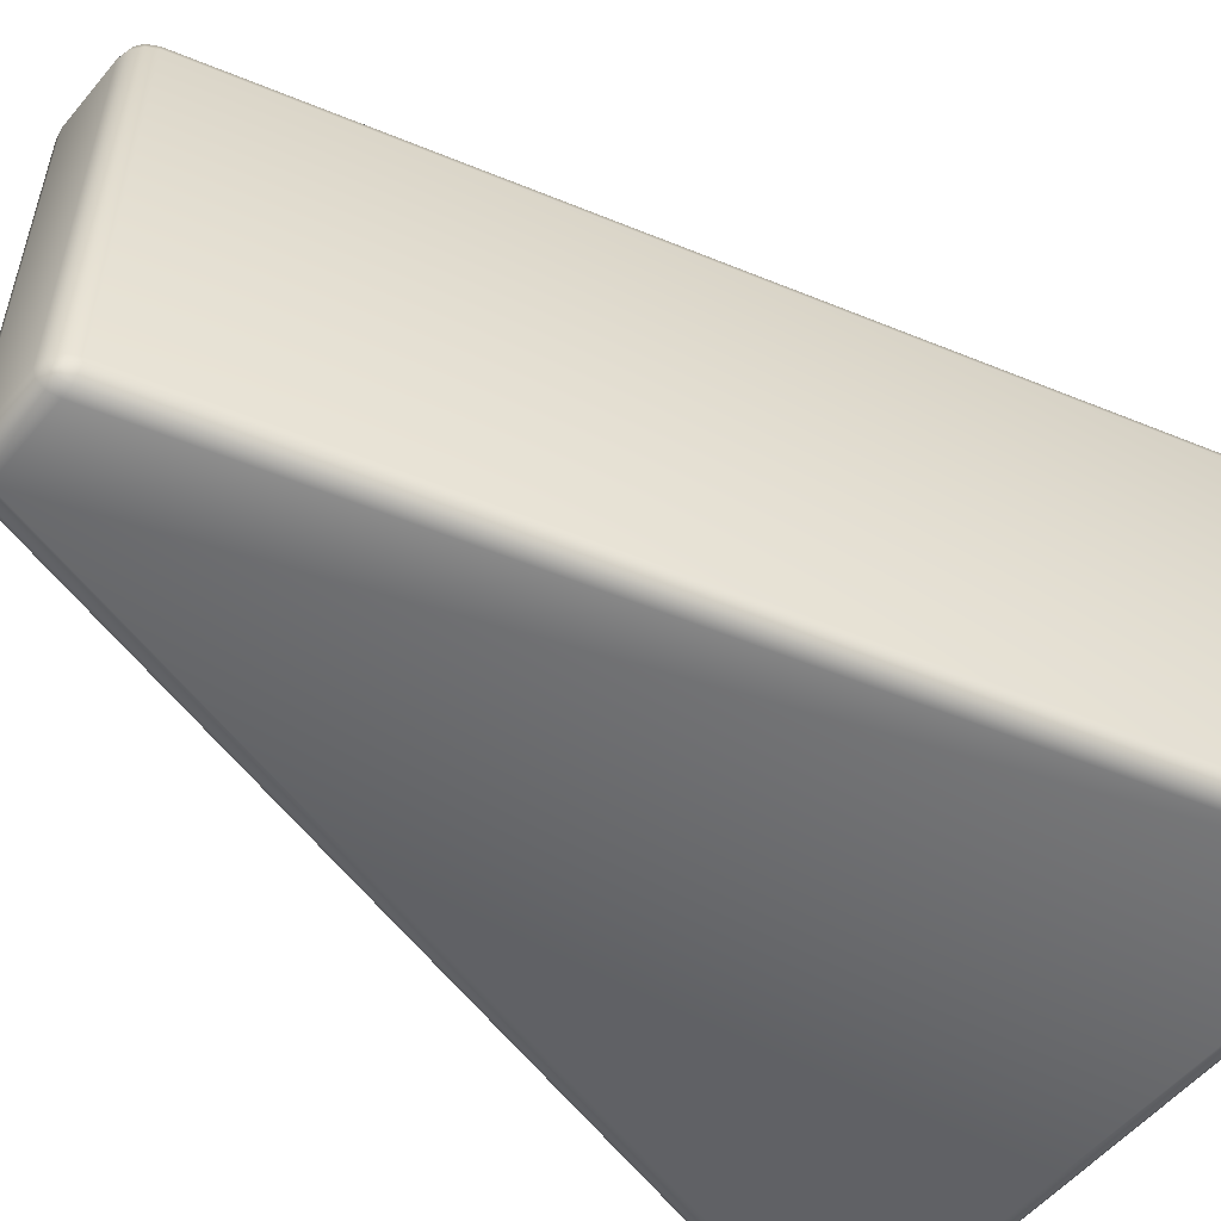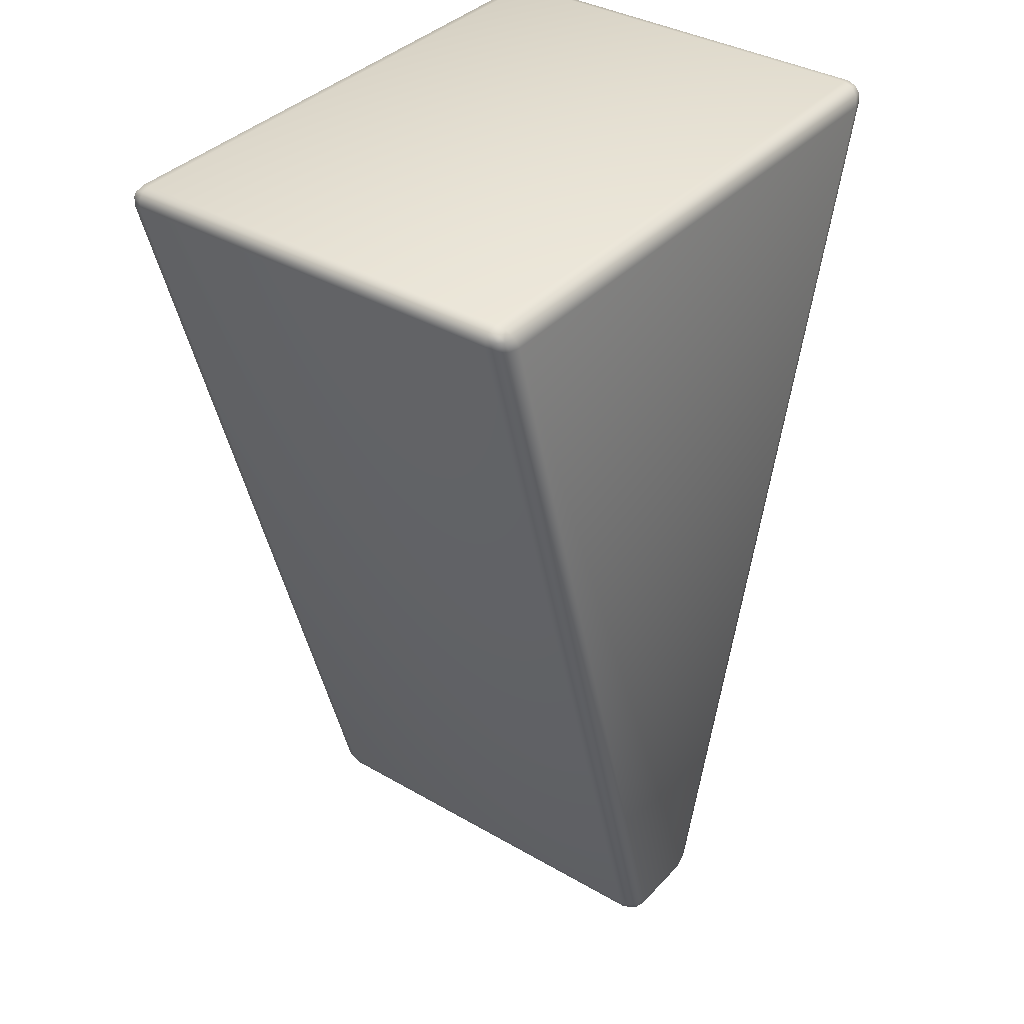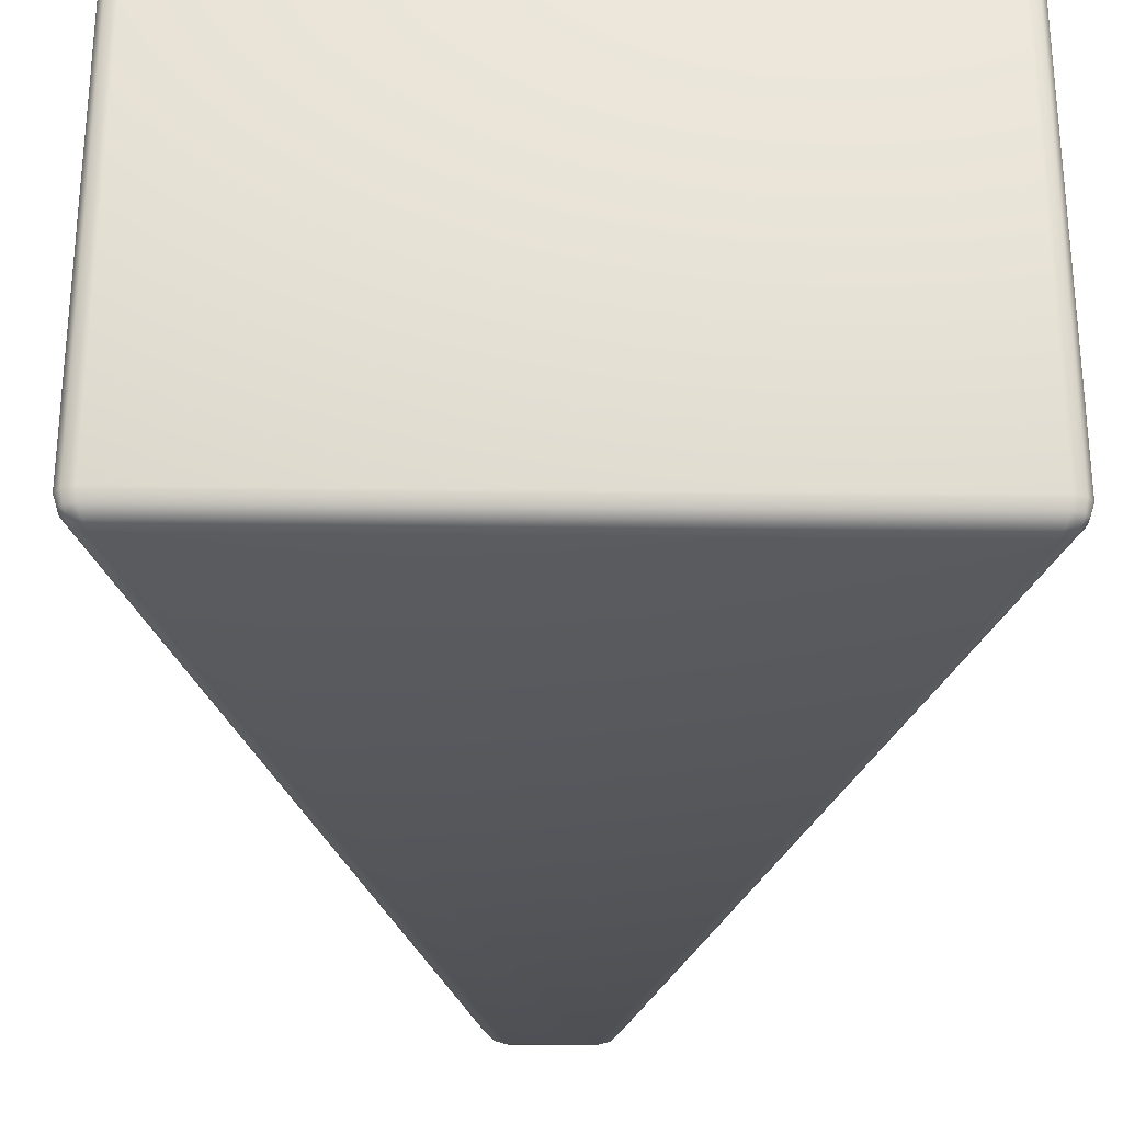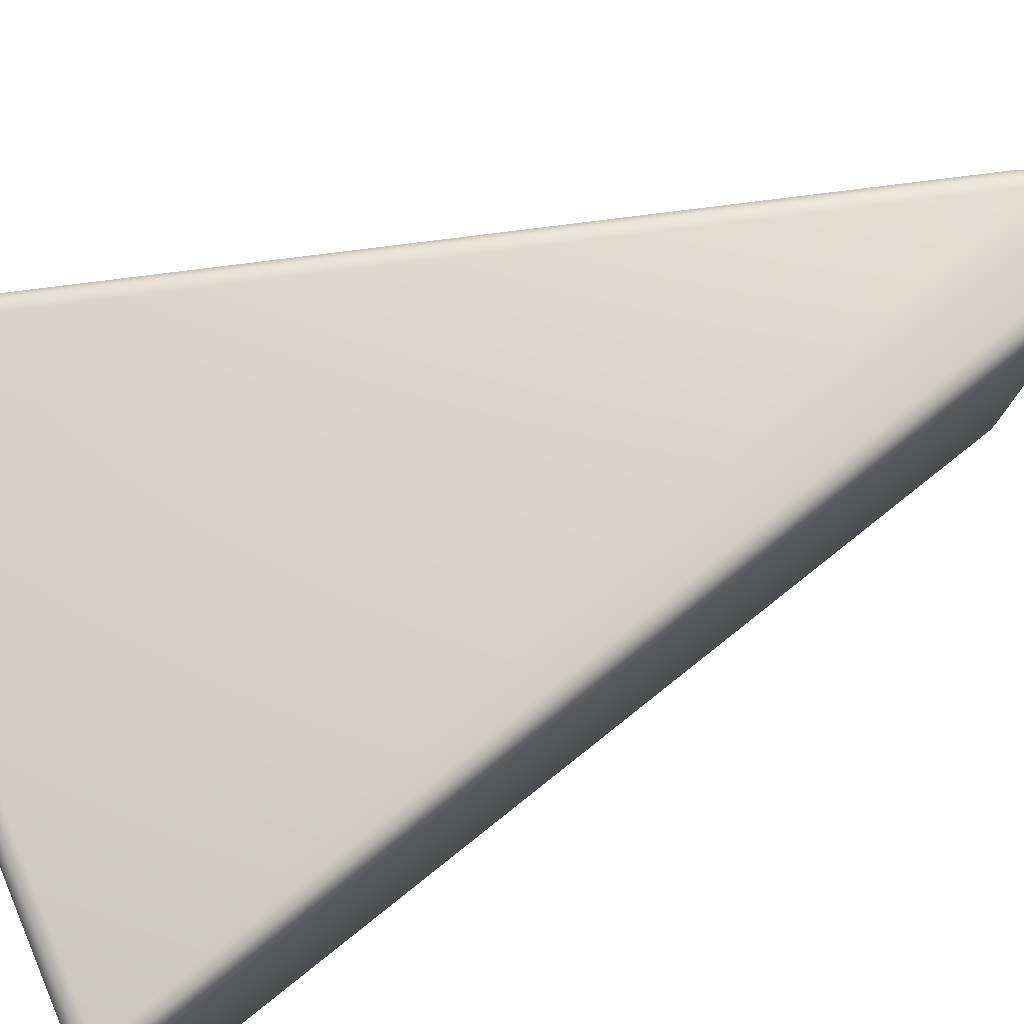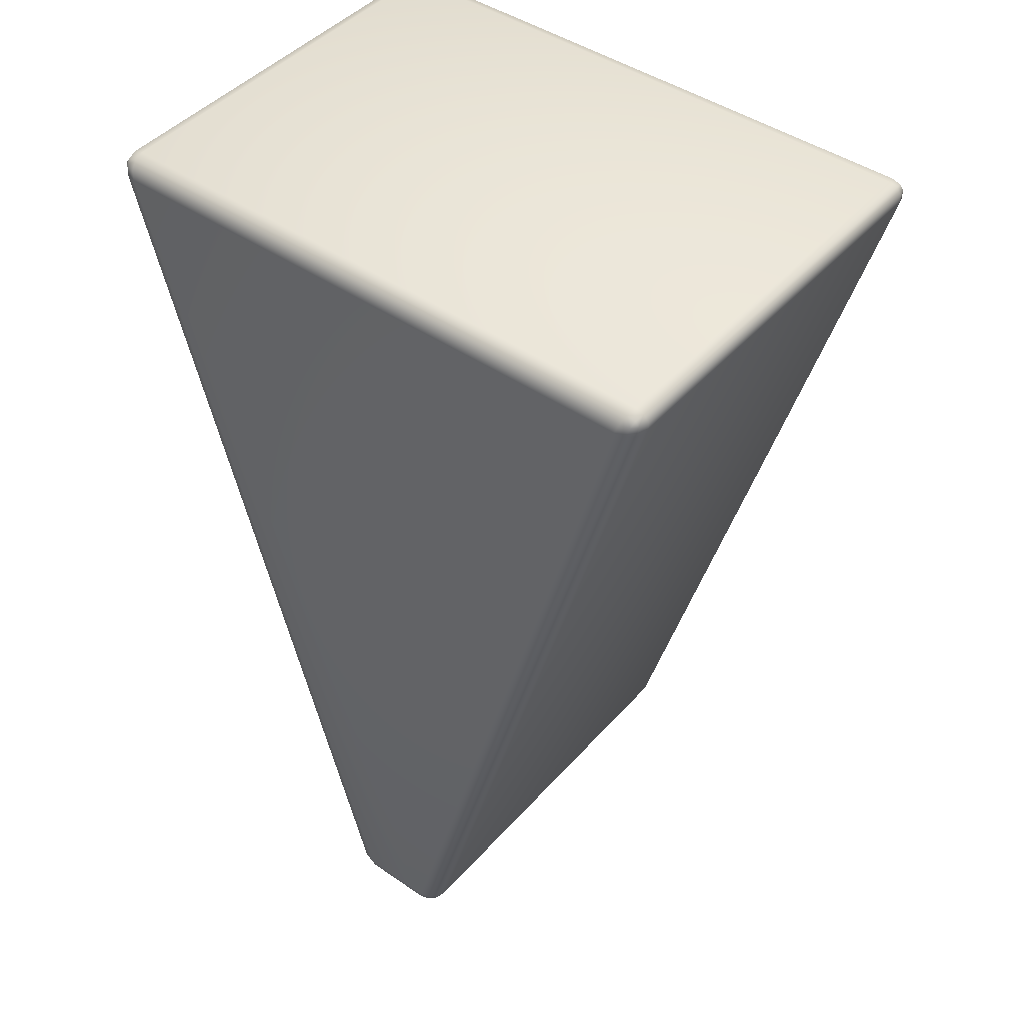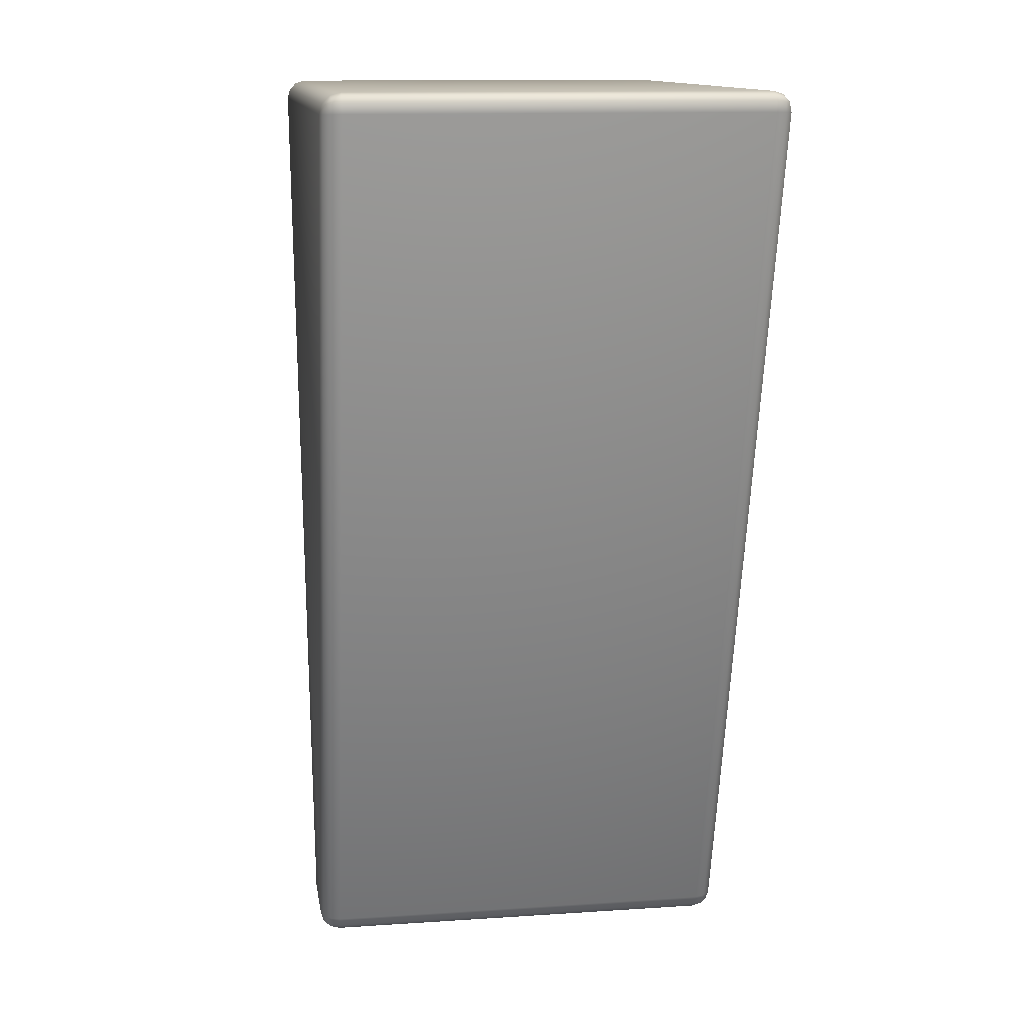
<metadata>
{"format":"obj","ext":"obj","renderer":"f3d","projection":"perspective","resolution":1024,"background":"white","views":[{"elev":-54.6,"azim":-129.1,"up":"+Y"},{"elev":36.8,"azim":126.9,"up":"+Z"},{"elev":-28.4,"azim":-1.0,"up":"+Y"},{"elev":78.5,"azim":67.2,"up":"+Y"},{"elev":44.9,"azim":-141.5,"up":"+Z"},{"elev":12.7,"azim":81.2,"up":"+Z"}]}
</metadata>
<code>
o SlicedCheese01_Cube.001
v -1.284 -1 1.991
v -1.313 -0.91 2.081
v -1.379 -0.91 1.994
v -1.298 -0.988 2.035
v -1.331 -0.988 1.992
v -1.342 -0.9763 2.034
v -1.356 -0.91 2.07
v -1.308 -0.9549 2.068
v -1.349 -0.953 2.057
v -1.365 -0.9549 1.993
v -1.38 -0.91 2.038
v -1.366 -0.953 2.035
v -1.313 0.91 2.081
v -1.284 1 1.991
v -1.379 0.91 1.994
v -1.308 0.9549 2.068
v -1.356 0.91 2.07
v -1.349 0.953 2.057
v -1.331 0.988 1.992
v -1.298 0.988 2.035
v -1.342 0.9763 2.034
v -1.38 0.91 2.038
v -1.365 0.9549 1.993
v -1.366 0.953 2.035
v -0.1735 -1 -1.991
v -0.2661 -0.91 -1.994
v -0.1519 -0.91 -2.081
v -0.2193 -0.988 -1.992
v -0.1623 -0.988 -2.035
v -0.2065 -0.9763 -2.034
v -0.2424 -0.91 -2.038
v -0.2532 -0.9549 -1.993
v -0.2304 -0.953 -2.035
v -0.1543 -0.9549 -2.068
v -0.2005 -0.91 -2.07
v -0.2009 -0.953 -2.057
v -0.1735 1 -1.991
v -0.1519 0.91 -2.081
v -0.2661 0.91 -1.994
v -0.1623 0.988 -2.035
v -0.2193 0.988 -1.992
v -0.2065 0.9763 -2.034
v -0.2005 0.91 -2.07
v -0.1543 0.9549 -2.068
v -0.2009 0.953 -2.057
v -0.2532 0.9549 -1.993
v -0.2424 0.91 -2.038
v -0.2304 0.953 -2.035
v 1.284 -1 1.991
v 1.379 -0.91 1.994
v 1.313 -0.91 2.081
v 1.331 -0.988 1.992
v 1.298 -0.988 2.035
v 1.342 -0.9763 2.034
v 1.38 -0.91 2.038
v 1.365 -0.9549 1.993
v 1.366 -0.953 2.035
v 1.308 -0.9549 2.068
v 1.356 -0.91 2.07
v 1.349 -0.953 2.057
v 1.284 1 1.991
v 1.313 0.91 2.081
v 1.379 0.91 1.994
v 1.298 0.988 2.035
v 1.331 0.988 1.992
v 1.342 0.9763 2.034
v 1.356 0.91 2.07
v 1.308 0.9549 2.068
v 1.349 0.953 2.057
v 1.365 0.9549 1.993
v 1.38 0.91 2.038
v 1.366 0.953 2.035
v 0.1735 -1 -1.991
v 0.1519 -0.91 -2.081
v 0.2661 -0.91 -1.994
v 0.1623 -0.988 -2.035
v 0.2193 -0.988 -1.992
v 0.2065 -0.9763 -2.034
v 0.2005 -0.91 -2.07
v 0.1543 -0.9549 -2.068
v 0.2009 -0.953 -2.057
v 0.2532 -0.9549 -1.993
v 0.2424 -0.91 -2.038
v 0.2304 -0.953 -2.035
v 0.1735 1 -1.991
v 0.2661 0.91 -1.994
v 0.1519 0.91 -2.081
v 0.2193 0.988 -1.992
v 0.1623 0.988 -2.035
v 0.2065 0.9763 -2.034
v 0.2424 0.91 -2.038
v 0.2532 0.9549 -1.993
v 0.2304 0.953 -2.035
v 0.1543 0.9549 -2.068
v 0.2005 0.91 -2.07
v 0.2009 0.953 -2.057
f 62 2 51
f 86 50 75
f 37 61 85
f 15 26 3
f 38 74 27
f 4 5 1
f 8 6 4
f 2 9 8
f 7 12 9
f 3 12 11
f 10 6 12
f 6 9 12
f 13 18 17
f 16 21 18
f 19 20 14
f 23 21 19
f 15 24 23
f 17 24 22
f 18 21 24
f 25 30 29
f 28 33 30
f 31 32 26
f 31 36 33
f 34 35 27
f 29 36 34
f 30 33 36
f 37 42 41
f 40 45 42
f 43 44 38
f 47 45 43
f 46 47 39
f 41 48 46
f 42 45 48
f 52 53 49
f 56 54 52
f 50 57 56
f 59 57 55
f 51 60 59
f 58 54 60
f 54 57 60
f 64 65 61
f 68 66 64
f 62 69 68
f 67 72 69
f 63 72 71
f 70 66 72
f 66 69 72
f 73 78 77
f 76 81 78
f 79 80 74
f 79 84 81
f 82 83 75
f 77 84 82
f 78 81 84
f 85 90 89
f 88 93 90
f 91 92 86
f 95 93 91
f 94 95 87
f 89 96 94
f 90 93 96
f 1 28 25
f 5 32 28
f 10 26 32
f 13 7 2
f 17 11 7
f 22 3 11
f 14 41 19
f 19 46 23
f 23 39 15
f 27 43 38
f 35 47 43
f 31 39 47
f 25 76 73
f 29 80 76
f 34 74 80
f 85 40 37
f 89 44 40
f 94 38 44
f 75 91 86
f 83 95 91
f 79 87 95
f 49 77 52
f 52 82 56
f 56 75 50
f 61 88 85
f 65 92 88
f 70 86 92
f 51 67 62
f 59 71 67
f 55 63 71
f 49 4 1
f 53 8 4
f 58 2 8
f 14 64 61
f 20 68 64
f 16 62 68
f 73 1 25
f 62 13 2
f 86 63 50
f 37 14 61
f 15 39 26
f 38 87 74
f 4 6 5
f 8 9 6
f 2 7 9
f 7 11 12
f 3 10 12
f 10 5 6
f 13 16 18
f 16 20 21
f 19 21 20
f 23 24 21
f 15 22 24
f 17 18 24
f 25 28 30
f 28 32 33
f 31 33 32
f 31 35 36
f 34 36 35
f 29 30 36
f 37 40 42
f 40 44 45
f 43 45 44
f 47 48 45
f 46 48 47
f 41 42 48
f 52 54 53
f 56 57 54
f 50 55 57
f 59 60 57
f 51 58 60
f 58 53 54
f 64 66 65
f 68 69 66
f 62 67 69
f 67 71 72
f 63 70 72
f 70 65 66
f 73 76 78
f 76 80 81
f 79 81 80
f 79 83 84
f 82 84 83
f 77 78 84
f 85 88 90
f 88 92 93
f 91 93 92
f 95 96 93
f 94 96 95
f 89 90 96
f 1 5 28
f 5 10 32
f 10 3 26
f 13 17 7
f 17 22 11
f 22 15 3
f 14 37 41
f 19 41 46
f 23 46 39
f 27 35 43
f 35 31 47
f 31 26 39
f 25 29 76
f 29 34 80
f 34 27 74
f 85 89 40
f 89 94 44
f 94 87 38
f 75 83 91
f 83 79 95
f 79 74 87
f 49 73 77
f 52 77 82
f 56 82 75
f 61 65 88
f 65 70 92
f 70 63 86
f 51 59 67
f 59 55 71
f 55 50 63
f 49 53 4
f 53 58 8
f 58 51 2
f 14 20 64
f 20 16 68
f 16 13 62
f 73 49 1

</code>
